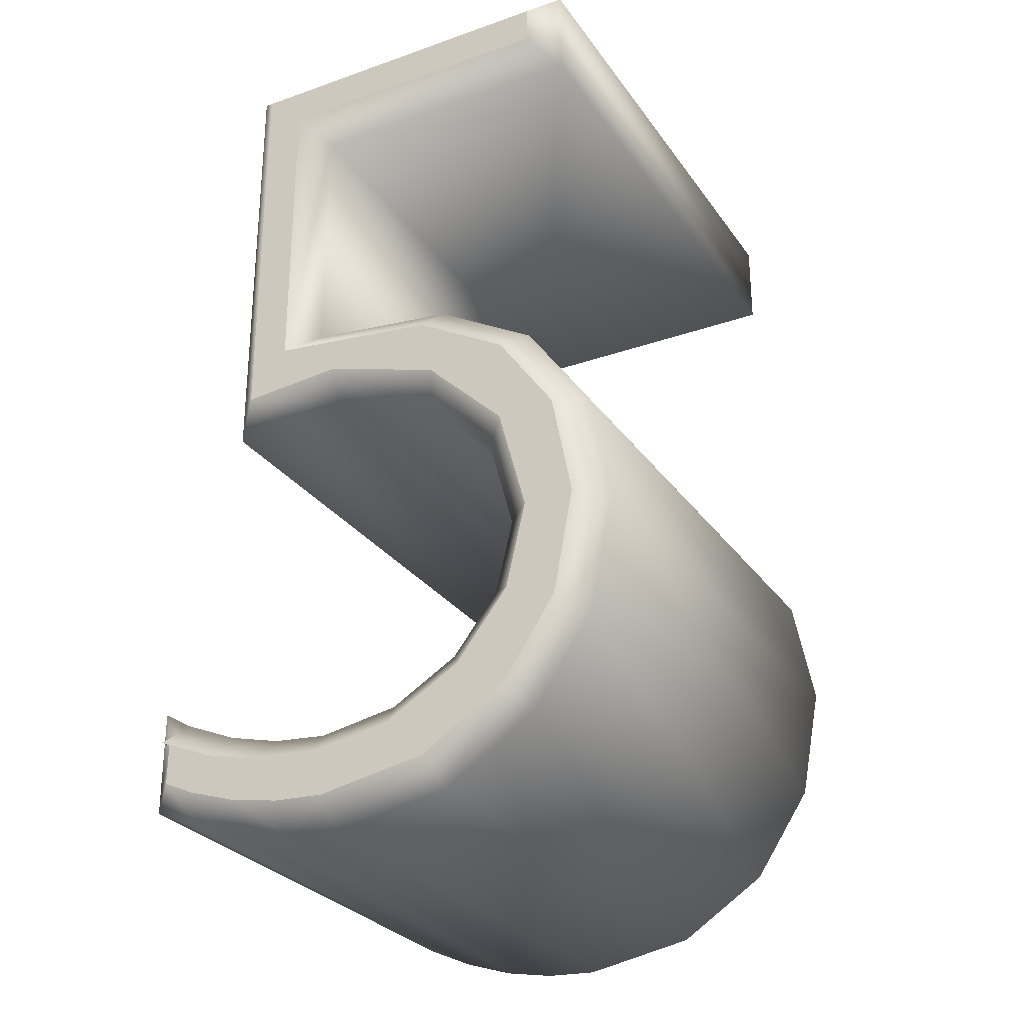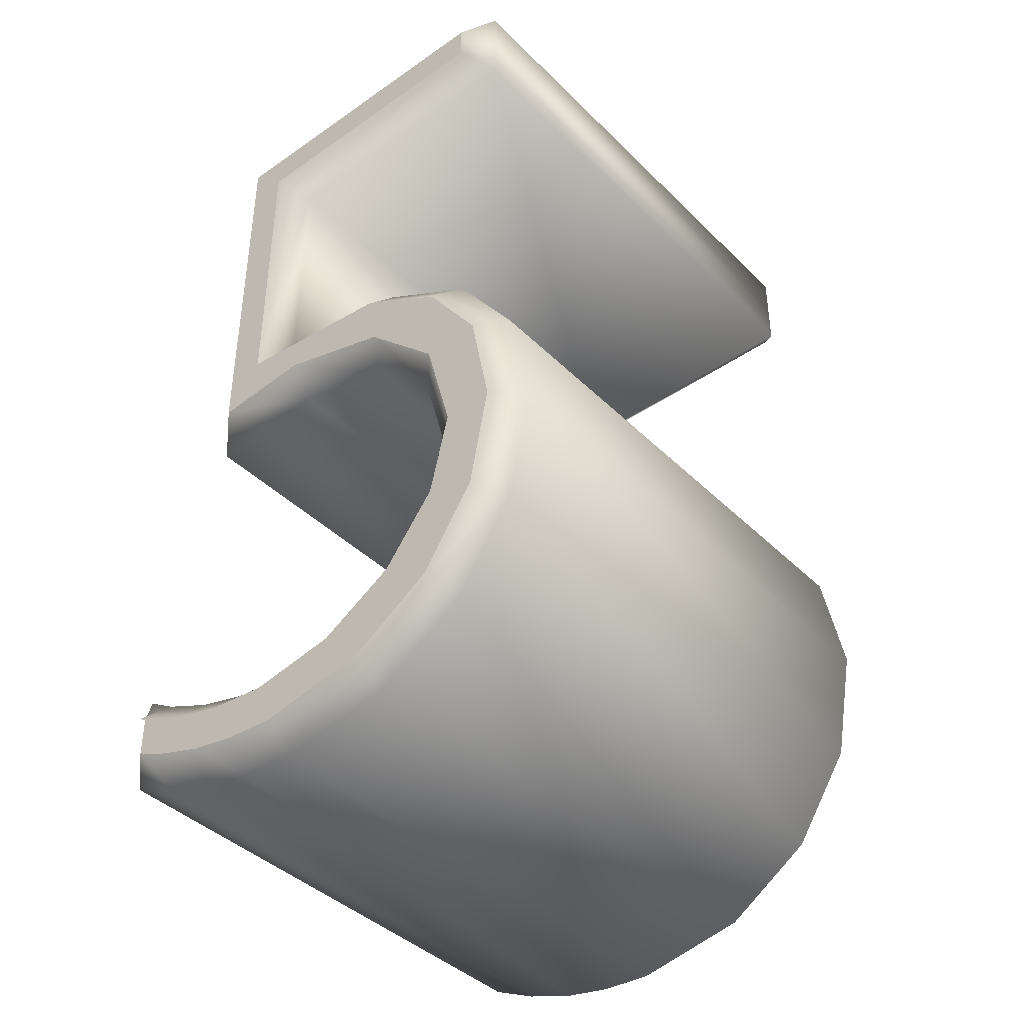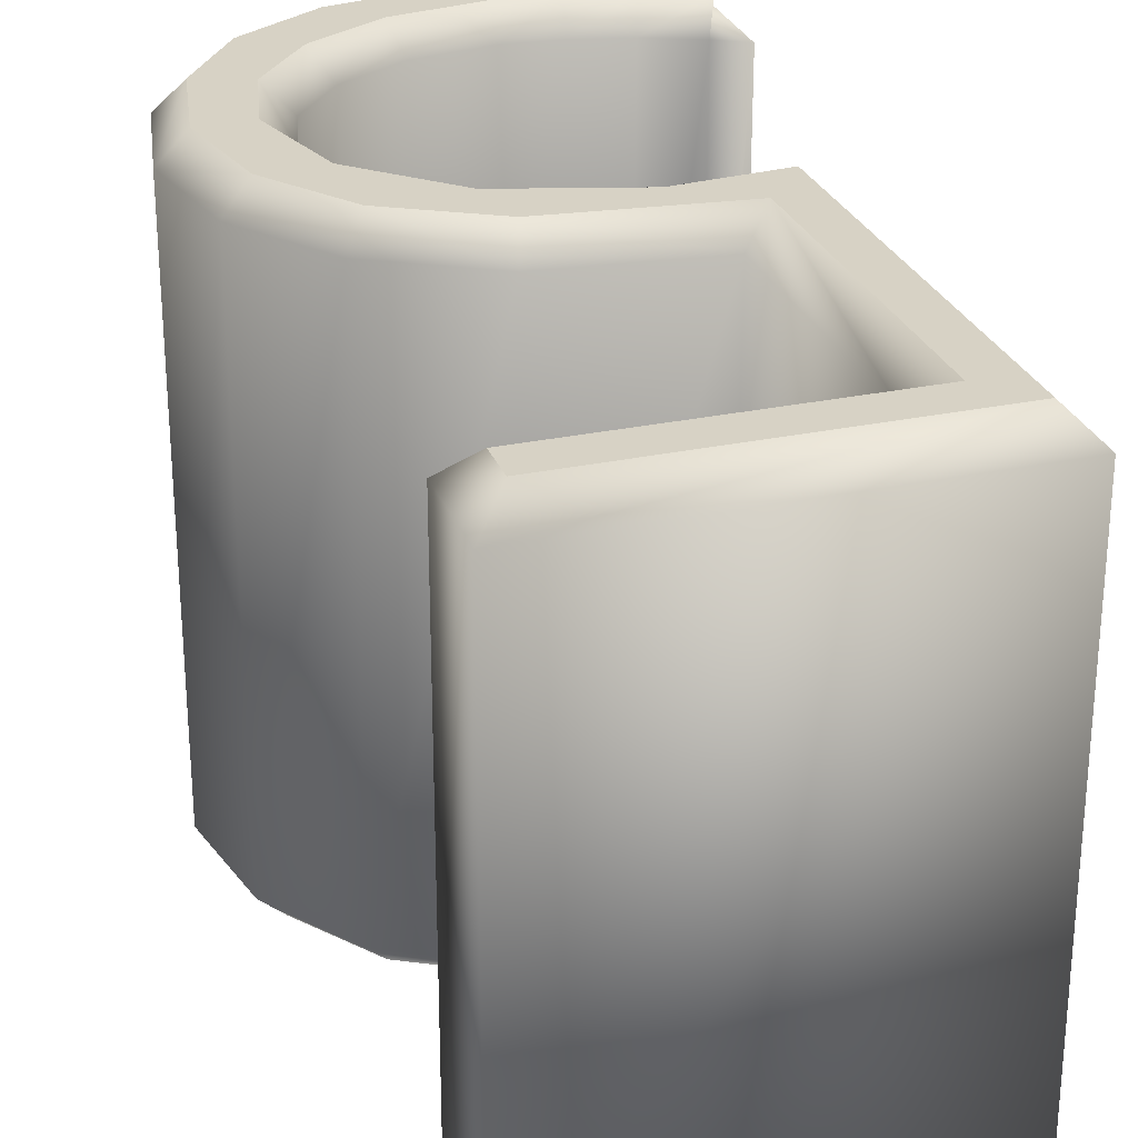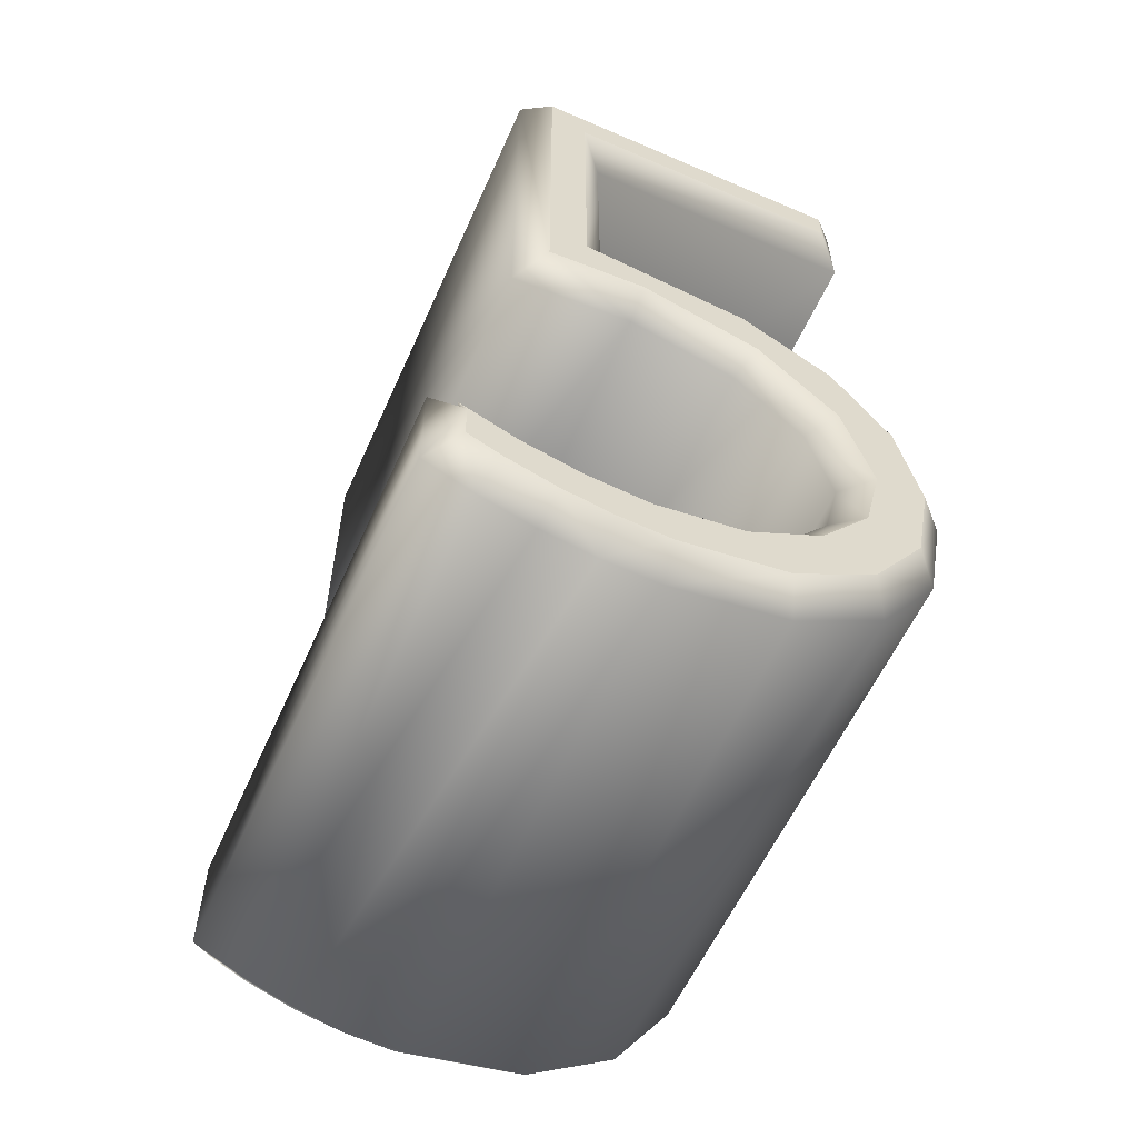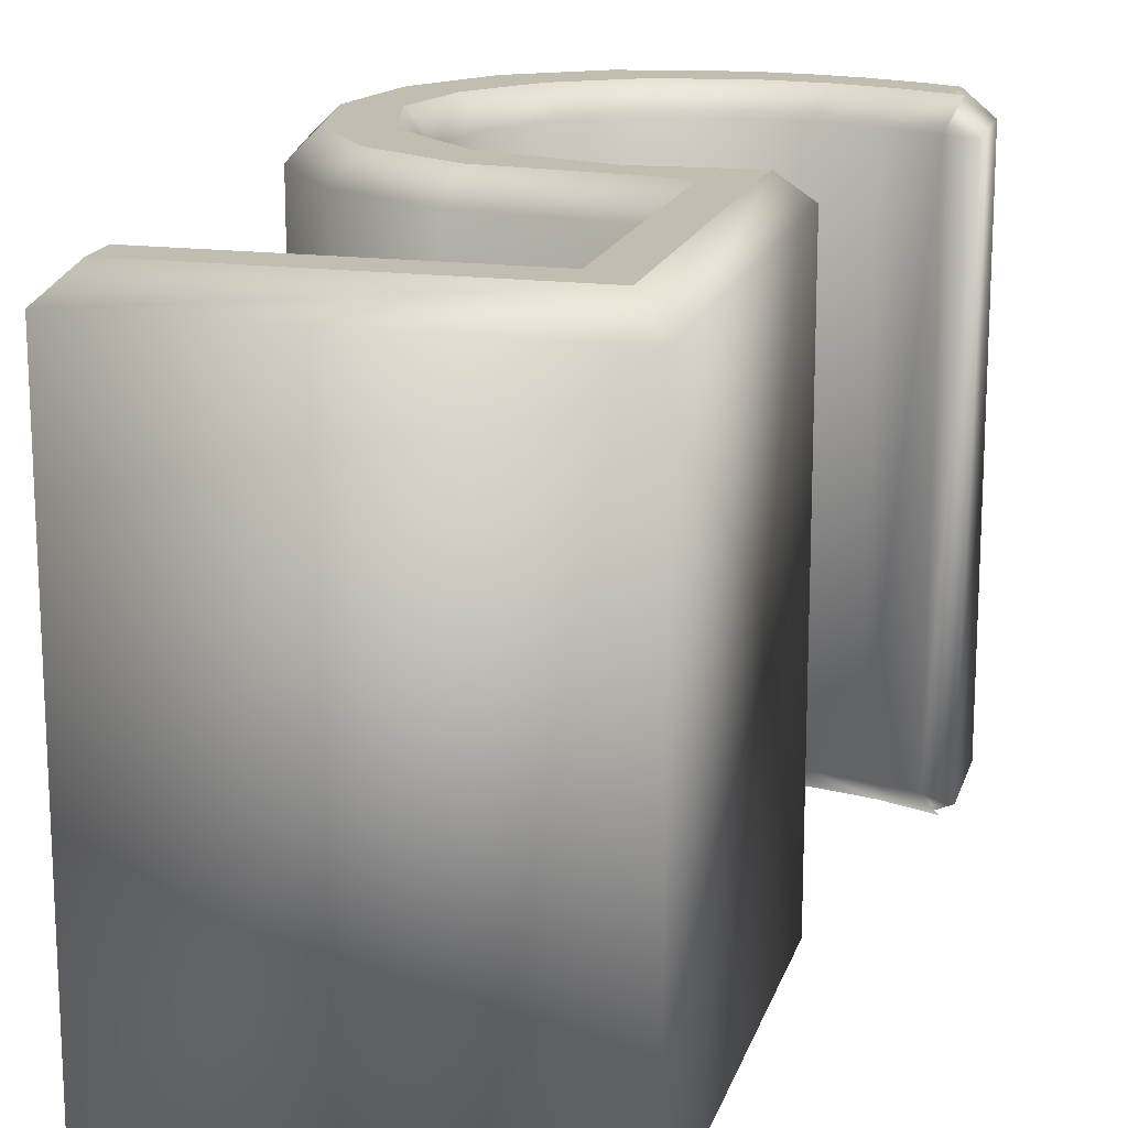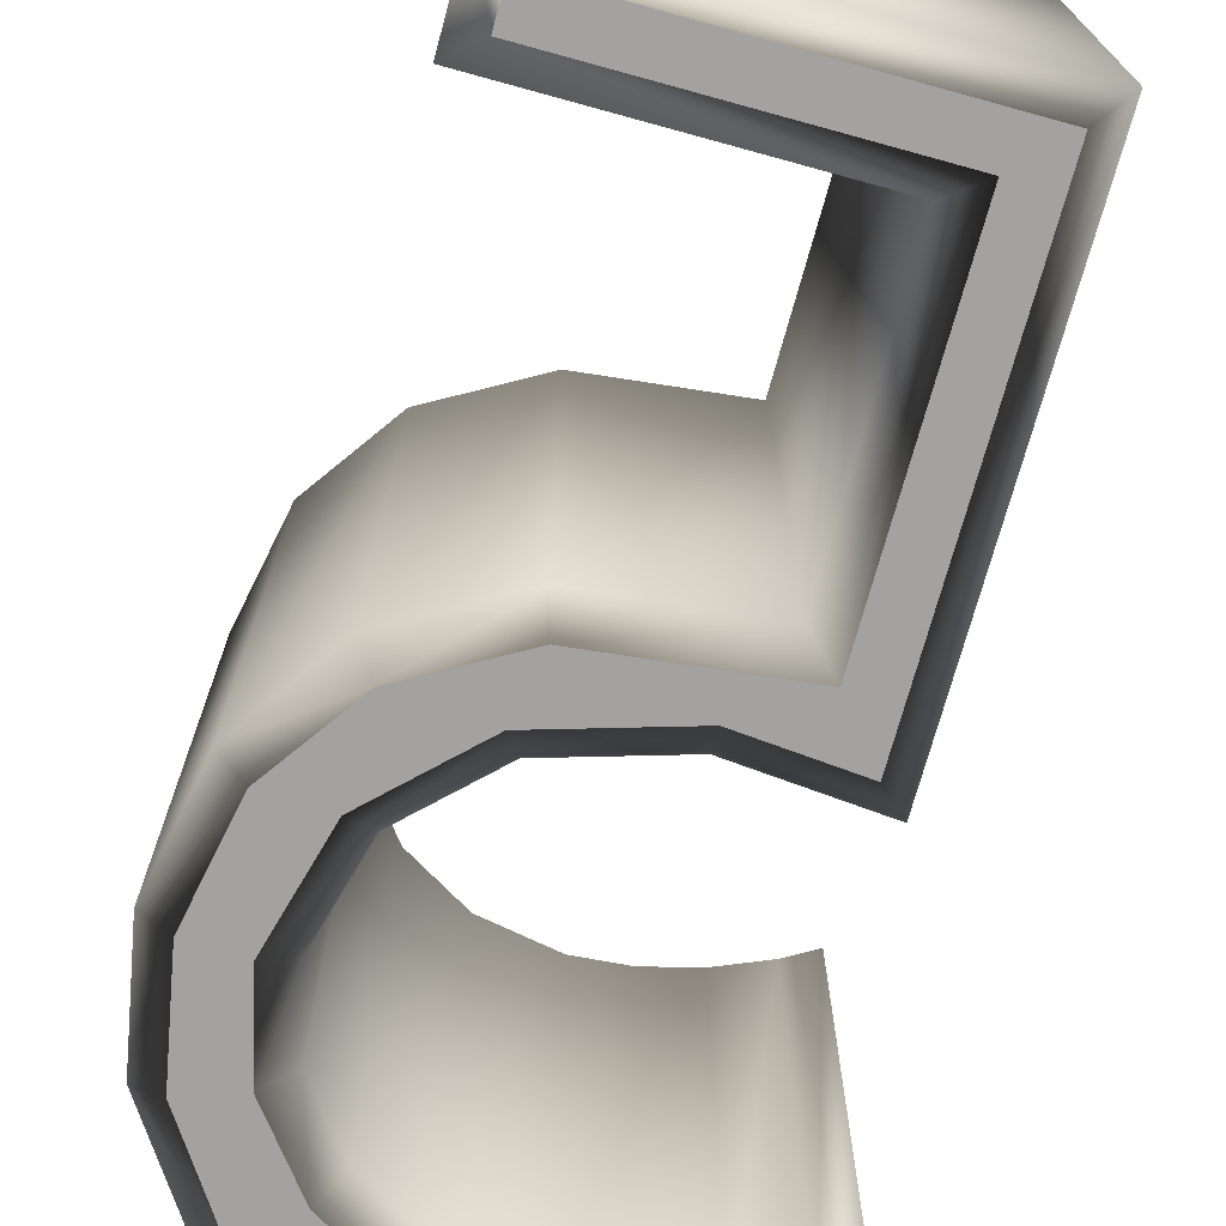
<metadata>
{"format":"obj","ext":"obj","renderer":"f3d","projection":"perspective","resolution":1024,"background":"white","views":[{"elev":-28.2,"azim":28.0,"up":"+Y"},{"elev":-41.0,"azim":40.2,"up":"+Y"},{"elev":27.6,"azim":161.8,"up":"+Z"},{"elev":-58.5,"azim":-24.0,"up":"+Y"},{"elev":16.7,"azim":-165.2,"up":"+Z"},{"elev":-72.7,"azim":164.6,"up":"+Z"}]}
</metadata>
<code>
v 0.1501 0.5798 0.2
v 0.1501 0.6478 0.2
v -0.1329 0.6478 0.2
v -0.1329 0.3137 0.2
v -0.04124 0.3216 0.2
v 0.03805 0.2978 0.2
v 0.08879 0.2486 0.2
v 0.1064 0.1829 0.2
v 0.09412 0.1309 0.2
v 0.0612 0.08853 0.2
v 0.01315 0.06006 0.2
v -0.04444 0.04971 0.2
v -0.08405 0.05307 0.2
v -0.123 0.0629 0.2
v -0.1615 0.0791 0.2
v -0.1839 0.0923 0.2
v -0.1839 0.01523 0.2
v -0.1479 -0.001092 0.2
v -0.1089 -0.01375 0.2
v -0.07009 -0.02092 0.2
v -0.02954 -0.02316 0.2
v 0.05661 -0.007388 0.2
v 0.1238 0.03583 0.2
v 0.168 0.1015 0.2
v 0.1839 0.1848 0.2
v 0.1676 0.2686 0.2
v 0.121 0.3348 0.2
v 0.04664 0.3772 0.2
v -0.06391 0.3899 0.2
v -0.06391 0.5798 0.2
v 0.1501 0.5798 -0.2
v 0.1501 0.6478 -0.2
v -0.1329 0.6478 -0.2
v -0.1329 0.3137 -0.2
v -0.04124 0.3216 -0.2
v 0.03805 0.2978 -0.2
v 0.08879 0.2486 -0.2
v 0.1064 0.1829 -0.2
v 0.09412 0.1309 -0.2
v 0.0612 0.08853 -0.2
v 0.01315 0.06006 -0.2
v -0.04444 0.04971 -0.2
v -0.08405 0.05307 -0.2
v -0.123 0.0629 -0.2
v -0.1615 0.07909 -0.2
v -0.1839 0.0923 -0.2
v -0.1839 0.01523 -0.2
v -0.1479 -0.001092 -0.2
v -0.1089 -0.01375 -0.2
v -0.07009 -0.02092 -0.2
v -0.02954 -0.02316 -0.2
v 0.05661 -0.007388 -0.2
v 0.1238 0.03583 -0.2
v 0.168 0.1015 -0.2
v 0.1839 0.1848 -0.2
v 0.1676 0.2686 -0.2
v 0.121 0.3348 -0.2
v 0.04664 0.3772 -0.2
v -0.06391 0.3899 -0.2
v -0.06391 0.5798 -0.2
v 0.1301 0.5998 -0.22
v 0.1301 0.6278 -0.22
v -0.1129 0.6278 -0.22
v -0.1129 0.3355 -0.22
v -0.03915 0.3418 -0.22
v 0.04848 0.3155 -0.22
v 0.1067 0.2591 -0.22
v 0.127 0.1833 -0.22
v 0.1126 0.1221 -0.22
v 0.07466 0.07326 -0.22
v 0.02024 0.04102 -0.22
v -0.04349 0.02956 -0.22
v -0.08737 0.03327 -0.22
v -0.1293 0.04388 -0.22
v -0.1705 0.06118 -0.22
v -0.1639 0.05732 -0.22
v -0.1639 0.02812 -0.22
v -0.1407 0.01758 -0.22
v -0.104 0.005681 -0.22
v -0.06772 -0.00102 -0.22
v -0.03081 -0.003061 -0.22
v 0.04912 0.01157 -0.22
v 0.1095 0.05042 -0.22
v 0.1491 0.1092 -0.22
v 0.1635 0.1847 -0.22
v 0.1488 0.2606 -0.22
v 0.1072 0.3197 -0.22
v 0.04029 0.3578 -0.22
v -0.08391 0.372 -0.22
v -0.08391 0.5998 -0.22
v 0.1301 0.5998 0.22
v 0.1301 0.6278 0.22
v -0.1129 0.6278 0.22
v -0.1129 0.3355 0.22
v -0.03915 0.3418 0.22
v 0.04848 0.3155 0.22
v 0.1067 0.2591 0.22
v 0.127 0.1833 0.22
v 0.1126 0.1221 0.22
v 0.07466 0.07326 0.22
v 0.02024 0.04102 0.22
v -0.04349 0.02956 0.22
v -0.08737 0.03327 0.22
v -0.1293 0.04388 0.22
v -0.1705 0.06118 0.22
v -0.1639 0.05732 0.22
v -0.1639 0.02812 0.22
v -0.1407 0.01758 0.22
v -0.104 0.005681 0.22
v -0.06772 -0.001019 0.22
v -0.03081 -0.003061 0.22
v 0.04912 0.01157 0.22
v 0.1095 0.05042 0.22
v 0.1491 0.1092 0.22
v 0.1635 0.1847 0.22
v 0.1488 0.2606 0.22
v 0.1072 0.3197 0.22
v 0.04029 0.3578 0.22
v -0.08391 0.372 0.22
v -0.08391 0.5998 0.22
f 80 81 79
f 79 81 82
f 79 82 78
f 78 82 77
f 77 82 72
f 77 72 73
f 72 82 71
f 77 73 74
f 71 82 83
f 77 74 76
f 76 74 75
f 71 83 70
f 70 83 84
f 70 84 69
f 69 84 68
f 68 84 85
f 68 85 67
f 67 85 86
f 67 86 66
f 66 86 87
f 66 87 65
f 65 87 88
f 64 65 88
f 64 88 89
f 64 89 90
f 90 61 62
f 90 62 63
f 64 90 63
f 110 111 109
f 109 111 112
f 109 112 108
f 108 112 107
f 107 112 102
f 107 102 103
f 102 112 101
f 107 103 104
f 101 112 113
f 107 104 106
f 106 104 105
f 101 113 100
f 100 113 114
f 100 114 99
f 99 114 98
f 98 114 115
f 98 115 97
f 97 115 116
f 97 116 96
f 96 116 117
f 96 117 95
f 95 117 118
f 94 95 118
f 94 118 119
f 94 119 120
f 120 91 92
f 120 92 93
f 94 120 93
f 60 59 89
f 60 89 90
f 59 58 88
f 59 88 89
f 58 57 87
f 58 87 88
f 57 56 87
f 56 86 87
f 56 55 86
f 55 85 86
f 55 54 84
f 55 84 85
f 54 53 83
f 54 83 84
f 53 52 83
f 52 82 83
f 52 51 82
f 51 81 82
f 51 50 81
f 50 80 81
f 50 49 79
f 50 79 80
f 49 48 79
f 48 78 79
f 48 47 77
f 48 77 78
f 47 46 76
f 47 76 77
f 46 45 76
f 45 75 76
f 45 44 75
f 44 74 75
f 44 43 74
f 43 73 74
f 43 42 73
f 42 72 73
f 42 41 72
f 41 71 72
f 41 40 71
f 40 70 71
f 40 39 70
f 39 69 70
f 39 38 69
f 38 68 69
f 38 37 68
f 37 67 68
f 37 36 66
f 37 66 67
f 36 35 65
f 36 65 66
f 35 34 64
f 35 64 65
f 34 33 64
f 33 63 64
f 33 32 62
f 33 62 63
f 32 31 61
f 32 61 62
f 31 60 61
f 60 90 61
f 30 29 59
f 30 59 60
f 29 28 58
f 29 58 59
f 28 27 57
f 28 57 58
f 27 26 56
f 27 56 57
f 26 25 55
f 26 55 56
f 25 24 54
f 25 54 55
f 24 23 53
f 24 53 54
f 23 22 52
f 23 52 53
f 22 21 51
f 22 51 52
f 21 20 50
f 21 50 51
f 20 19 49
f 20 49 50
f 19 18 48
f 19 48 49
f 18 17 47
f 18 47 48
f 17 16 46
f 17 46 47
f 16 15 45
f 16 45 46
f 15 14 44
f 15 44 45
f 14 13 43
f 14 43 44
f 13 12 42
f 13 42 43
f 12 11 41
f 12 41 42
f 11 10 40
f 11 40 41
f 10 9 39
f 10 39 40
f 9 8 38
f 9 38 39
f 8 7 37
f 8 37 38
f 7 6 36
f 7 36 37
f 6 5 35
f 6 35 36
f 5 4 34
f 5 34 35
f 4 3 33
f 4 33 34
f 3 2 32
f 3 32 33
f 2 1 31
f 2 31 32
f 1 30 60
f 1 60 31
f 120 119 30
f 119 29 30
f 119 118 29
f 118 28 29
f 118 117 28
f 117 27 28
f 117 116 26
f 117 26 27
f 116 115 25
f 116 25 26
f 115 114 25
f 114 24 25
f 114 113 24
f 113 23 24
f 113 112 22
f 113 22 23
f 112 111 21
f 112 21 22
f 111 110 20
f 111 20 21
f 110 109 20
f 109 19 20
f 109 108 18
f 109 18 19
f 108 107 18
f 107 17 18
f 107 106 17
f 106 16 17
f 106 105 15
f 106 15 16
f 105 104 14
f 105 14 15
f 104 103 13
f 104 13 14
f 103 102 12
f 103 12 13
f 102 101 11
f 102 11 12
f 101 100 10
f 101 10 11
f 100 99 9
f 100 9 10
f 99 98 8
f 99 8 9
f 98 97 7
f 98 7 8
f 97 96 7
f 96 6 7
f 96 95 6
f 95 5 6
f 95 94 5
f 94 4 5
f 94 93 3
f 94 3 4
f 93 92 2
f 93 2 3
f 1 2 92
f 1 92 91
f 30 1 91
f 30 91 120

</code>
